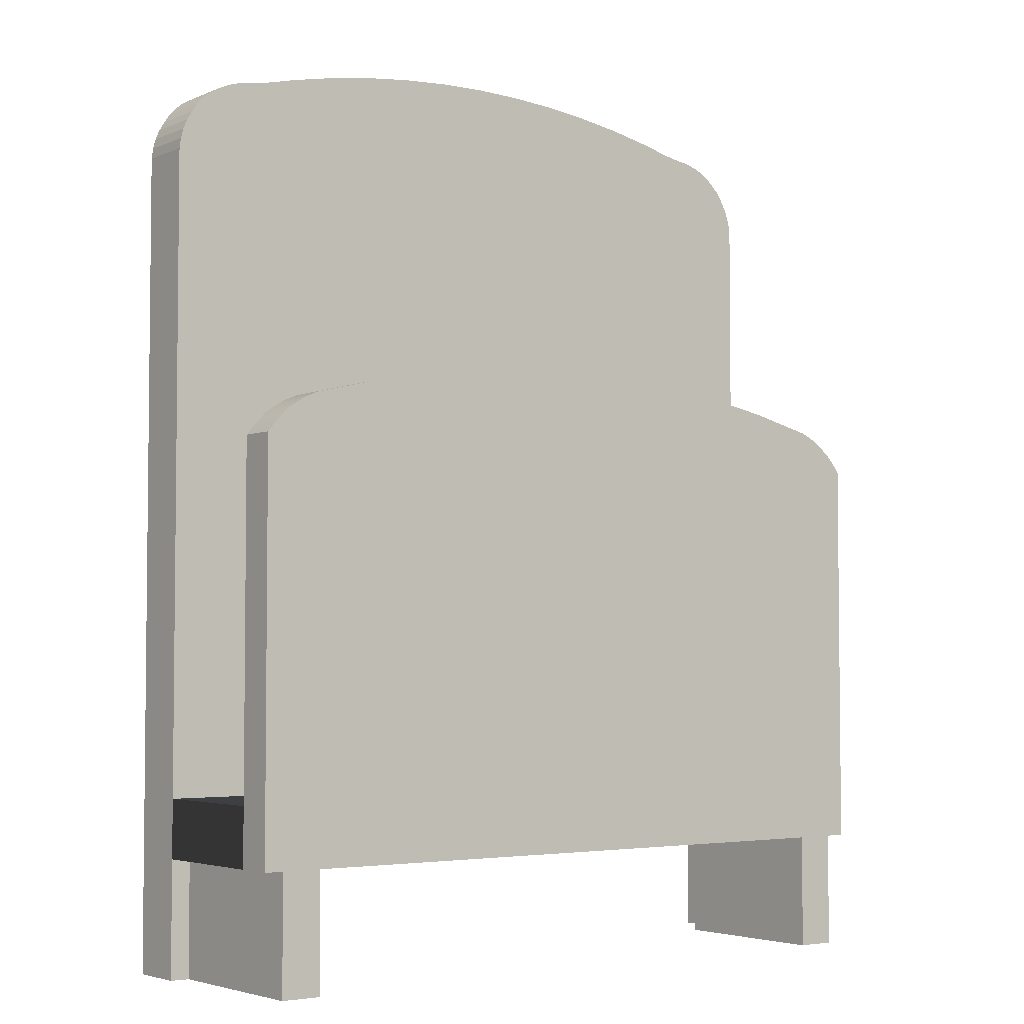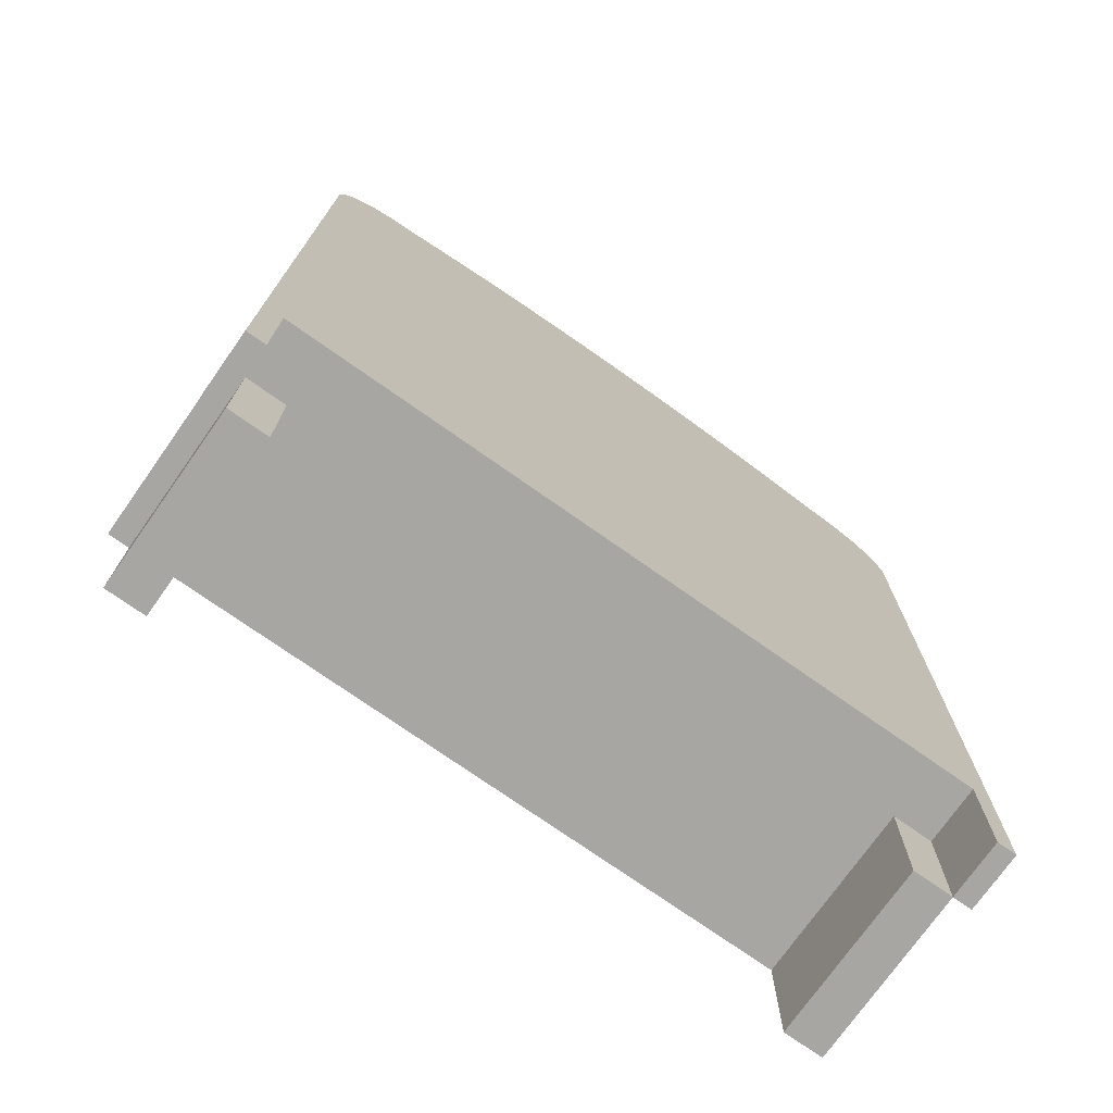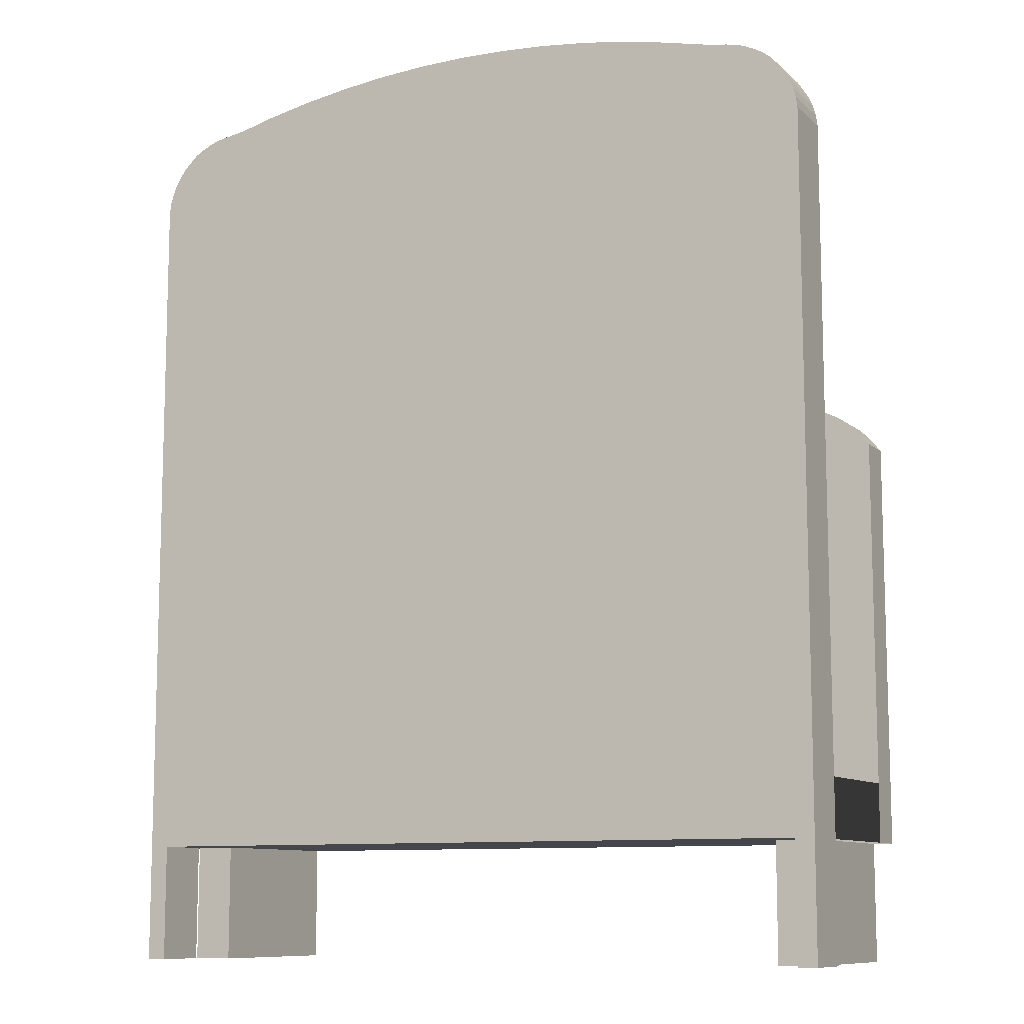
<metadata>
{"format":"obj","ext":"obj","renderer":"f3d","projection":"perspective","resolution":1024,"background":"white","views":[{"elev":-3.9,"azim":-37.1,"up":"+Y"},{"elev":-74.3,"azim":144.8,"up":"+Y"},{"elev":-10.1,"azim":-153.0,"up":"+Y"}]}
</metadata>
<code>
v 0.2938 -0.3597 -0.05397
v 0.2927 -0.4078 -0.05397
v 0.2938 -0.4078 -0.05397
v 0.2597 -0.4078 -0.05397
v 0.3098 -0.3597 -0.05397
v 0.2938 -0.4078 -0.102
v 0.3098 -0.4078 0.09028
v -0.2506 -0.4078 -0.05397
v 0.2927 -0.4078 0.09028
v 0.3098 -0.4078 -0.05397
v 0.3098 -0.4078 -0.102
v -0.2836 -0.4078 -0.05397
v 0.2597 -0.4078 0.09028
v 0.3098 -0.4078 0.05822
v -0.2836 -0.3597 -0.05397
v -0.2506 -0.4078 0.09028
v -0.2506 -0.4078 0.05822
v 0.2927 -0.5039 -0.05397
v 0.2597 -0.5039 0.09028
v 0.2597 -0.5039 -0.05397
v 0.2597 -0.07564 0.05822
v 0.3098 -0.3597 0.05822
v 0.2597 -0.3597 0.05822
v 0.3098 -0.5039 -0.102
v 0.2938 -0.5039 -0.05397
v 0.2938 -0.5039 -0.102
v -0.2995 -0.4078 -0.05397
v -0.2836 -0.4078 -0.102
v -0.2836 -0.4078 0.09028
v 0.2927 -0.5039 0.09028
v 0.3098 -0.5039 -0.05397
v -0.2506 -0.3597 0.05822
v 0.3098 -0.07564 0.05822
v -0.2995 -0.3597 -0.05397
v -0.2506 -0.5039 -0.05397
v -0.2836 -0.5039 0.09028
v -0.2836 -0.5039 -0.05397
v -0.2506 -0.07564 0.05822
v 0.3064 -0.07146 0.05822
v -0.2995 -0.07564 0.05822
v -0.2995 -0.3597 0.05822
v -0.2995 -0.4078 -0.102
v -0.2506 -0.5039 0.09028
v -0.2995 -0.5039 -0.05397
v -0.2836 -0.5039 -0.102
v 0.2597 -0.07296 0.05822
v -0.2995 -0.5039 -0.102
v -0.2506 -0.07296 0.05822
v -0.2961 -0.07146 0.05822
v 0.2597 -0.07034 0.05822
v 0.3029 -0.06747 0.05822
v -0.2506 -0.07034 0.05822
v 0.2586 -0.0678 0.05822
v -0.2927 -0.06747 0.05822
v 0.2575 -0.0654 0.05822
v -0.2495 -0.0678 0.05822
v 0.2995 -0.06368 0.05822
v -0.2483 -0.0654 0.05822
v 0.2563 -0.06317 0.05822
v 0.2961 -0.0601 0.05822
v -0.2893 -0.06368 0.05822
v 0.2541 -0.06116 0.05822
v -0.2472 -0.06317 0.05822
v 0.2518 -0.0594 0.05822
v 0.2916 -0.05676 0.05822
v -0.2449 -0.06116 0.05822
v -0.2859 -0.0601 0.05822
v 0.2495 -0.05791 0.05822
v 0.2472 -0.05672 0.05822
v 0.2882 -0.05365 0.05822
v -0.2427 -0.0594 0.05822
v 0.245 -0.05586 0.05822
v -0.2404 -0.05791 0.05822
v -0.2381 -0.05672 0.05822
v -0.2824 -0.05676 0.05822
v -0.2733 -0.05079 0.05822
v 0.2836 -0.05079 0.05822
v -0.2358 -0.05586 0.05822
v 0.2427 -0.05534 0.05822
v -0.2779 -0.05365 0.05822
v -0.2688 -0.04819 0.05822
v 0.2393 -0.05516 0.05822
v 0.2791 -0.04819 0.05822
v -0.2336 -0.05534 0.05822
v -0.2643 -0.04586 0.05822
v -0.2302 -0.05516 0.05822
v 0.2745 -0.04586 0.05822
v -0.2597 -0.0438 0.05822
v 0.27 -0.0438 0.05822
v -0.2552 -0.04204 0.05822
v 0.2654 -0.04204 0.05822
v -0.2495 -0.04056 0.05822
v 0.2597 -0.04056 0.05822
v 0.2097 -0.02855 0.05822
v -0.1995 -0.02855 0.05822
v 0.1597 -0.01918 0.05822
v -0.1495 -0.01918 0.05822
v 0.1086 -0.01246 0.05822
v -0.0983 -0.01246 0.05822
v 0.05628 -0.008429 0.05822
v -0.04602 -0.008429 0.05822
v 0.005134 -0.007083 0.05822
v 0.3098 0.1692 -0.05397
v -0.2995 0.1692 -0.102
v 0.3098 0.1692 -0.102
v 0.3098 -0.07564 0.09028
v -0.2995 0.1692 -0.05397
v 0.3086 0.1778 -0.05397
v -0.2984 0.1778 -0.102
v 0.2597 -0.07564 0.09028
v 0.3064 -0.07146 0.09028
v 0.3086 0.1778 -0.102
v -0.2506 -0.07564 0.09028
v -0.2984 0.1778 -0.05397
v -0.2995 -0.4078 0.05822
v 0.3064 0.1861 -0.05397
v -0.2961 0.1861 -0.102
v 0.2597 -0.07296 0.09028
v 0.3029 -0.06747 0.09028
v -0.2995 -0.4078 0.09028
v 0.3064 0.1861 -0.102
v -0.2995 -0.07564 0.09028
v -0.2506 -0.07296 0.09028
v 0.2597 -0.07034 0.09028
v -0.2961 0.1861 -0.05397
v 0.3029 0.1941 -0.05397
v -0.2927 0.1941 -0.102
v -0.2961 -0.07146 0.09028
v -0.2506 -0.07034 0.09028
v 0.2995 -0.06368 0.09028
v 0.3029 0.1941 -0.102
v 0.2586 -0.0678 0.09028
v -0.2927 0.1941 -0.05397
v 0.2984 0.2016 -0.05397
v -0.2881 0.2016 -0.102
v -0.2927 -0.06747 0.09028
v -0.2495 -0.0678 0.09028
v 0.2575 -0.0654 0.09028
v 0.2984 0.2016 -0.102
v -0.2483 -0.0654 0.09028
v 0.2961 -0.0601 0.09028
v 0.2563 -0.06317 0.09028
v -0.2881 0.2016 -0.05397
v 0.2938 0.2086 -0.05397
v 0.2938 0.2086 -0.102
v -0.2893 -0.06368 0.09028
v -0.2472 -0.06317 0.09028
v -0.2836 0.2086 -0.102
v -0.2859 -0.0601 0.09028
v 0.2916 -0.05676 0.09028
v -0.2449 -0.06116 0.09028
v 0.2541 -0.06116 0.09028
v -0.2836 0.2086 -0.05397
v 0.287 0.2148 -0.05397
v -0.2779 0.2148 -0.102
v 0.2518 -0.0594 0.09028
v 0.287 0.2148 -0.102
v -0.2824 -0.05676 0.09028
v 0.2882 -0.05365 0.09028
v -0.2427 -0.0594 0.09028
v -0.2779 0.2148 -0.05397
v 0.2813 0.2203 -0.102
v -0.2711 0.2203 -0.102
v 0.2495 -0.05791 0.09028
v 0.2813 0.2203 -0.05397
v -0.2711 0.2203 -0.05397
v -0.2779 -0.05365 0.09028
v 0.2836 -0.05079 0.09028
v -0.2381 -0.05672 0.09028
v 0.2472 -0.05672 0.09028
v -0.2404 -0.05791 0.09028
v 0.2734 0.2249 -0.102
v -0.2631 0.2249 -0.102
v -0.2631 0.2249 -0.05397
v -0.2358 -0.05586 0.09028
v 0.245 -0.05586 0.09028
v 0.2734 0.2249 -0.05397
v -0.2733 -0.05079 0.09028
v 0.2791 -0.04819 0.09028
v -0.2688 -0.04819 0.09028
v 0.2427 -0.05534 0.09028
v 0.2654 0.2285 -0.102
v -0.2552 0.2285 -0.102
v -0.2552 0.2285 -0.05397
v 0.2654 0.2285 -0.05397
v -0.2643 -0.04586 0.09028
v -0.2336 -0.05534 0.09028
v 0.2393 -0.05516 0.09028
v 0.2745 -0.04586 0.09028
v -0.2302 -0.05516 0.09028
v 0.2575 0.2312 -0.102
v -0.2472 0.2312 -0.102
v -0.2472 0.2312 -0.05397
v 0.2575 0.2312 -0.05397
v -0.2597 -0.0438 0.09028
v 0.27 -0.0438 0.09028
v 0.2495 0.2328 -0.102
v -0.2392 0.2328 -0.102
v -0.2392 0.2328 -0.05397
v 0.2495 0.2328 -0.05397
v -0.2552 -0.04204 0.09028
v 0.2654 -0.04204 0.09028
v 0.2461 0.2331 -0.102
v -0.2358 0.2333 -0.102
v -0.2358 0.2333 -0.05397
v 0.2461 0.2331 -0.05397
v -0.2495 -0.04056 0.09028
v 0.2597 -0.04056 0.09028
v 0.2438 0.2335 -0.102
v -0.2336 0.2338 -0.05397
v 0.2438 0.2335 -0.05397
v -0.1995 -0.02855 0.09028
v -0.2336 0.2338 -0.102
v 0.2097 -0.02855 0.09028
v 0.2416 0.2339 -0.102
v -0.2302 0.2343 -0.05397
v 0.2416 0.2339 -0.05397
v -0.1495 -0.01918 0.09028
v -0.2302 0.2343 -0.102
v 0.1597 -0.01918 0.09028
v 0.2382 0.2343 -0.102
v -0.2279 0.2348 -0.05397
v 0.2382 0.2343 -0.05397
v -0.0983 -0.01246 0.09028
v -0.2279 0.2348 -0.102
v 0.1086 -0.01246 0.09028
v 0.2359 0.2348 -0.102
v -0.2245 0.2354 -0.05397
v 0.2359 0.2348 -0.05397
v -0.04602 -0.008429 0.09028
v 0.2336 0.2353 -0.102
v -0.2245 0.2354 -0.102
v 0.2336 0.2353 -0.05397
v 0.05628 -0.008429 0.09028
v -0.2211 0.236 -0.05397
v 0.2313 0.2357 -0.05397
v 0.005134 -0.007083 0.09028
v 0.2313 0.2357 -0.102
v -0.2211 0.236 -0.102
v -0.2188 0.2366 -0.05397
v 0.2302 0.2358 -0.05397
v 0.2018 0.2431 -0.05397
v 0.2302 0.2358 -0.102
v 0.2018 0.2431 -0.102
v -0.2188 0.2366 -0.102
v -0.2154 0.2372 -0.05397
v 0.1631 0.2511 -0.102
v -0.2154 0.2372 -0.102
v -0.2131 0.2378 -0.05397
v 0.1631 0.2511 -0.05397
v -0.1915 0.2431 -0.102
v -0.2131 0.2378 -0.102
v -0.2097 0.2385 -0.05397
v 0.1233 0.2573 -0.102
v -0.1915 0.2431 -0.05397
v -0.204 0.2399 -0.102
v -0.1529 0.2511 -0.102
v -0.2097 0.2385 -0.102
v -0.2074 0.2392 -0.05397
v 0.1233 0.2573 -0.05397
v -0.204 0.2399 -0.05397
v -0.1529 0.2511 -0.05397
v -0.2074 0.2392 -0.102
v 0.0847 0.2618 -0.102
v -0.1142 0.2573 -0.102
v -0.1142 0.2573 -0.05397
v 0.0847 0.2618 -0.05397
v 0.04492 0.2645 -0.102
v -0.07443 0.2618 -0.102
v -0.07443 0.2618 -0.05397
v 0.04492 0.2645 -0.05397
v 0.005134 0.2654 -0.102
v -0.03465 0.2645 -0.102
v -0.03465 0.2645 -0.05397
v 0.005134 0.2654 -0.05397
g mesh1_mesh1-geometry
f 1 2 3
f 2 1 4
f 3 5 1
f 2 6 3
f 2 7 3
f 4 1 8
f 4 6 2
f 4 9 2
f 4 9 2
f 5 3 10
f 11 3 6
f 2 9 7
f 3 7 10
f 8 1 12
f 8 6 4
f 8 13 4
f 4 13 9
f 9 4 13
f 3 11 10
f 10 7 14
f 12 1 15
f 12 6 8
f 12 16 8
f 17 13 8
f 18 19 20
f 21 22 23
f 24 25 26
f 15 27 12
f 6 12 28
f 16 12 29
f 8 16 17
f 13 17 16
f 19 18 30
f 25 24 31
f 21 32 23
f 22 21 33
f 27 15 34
f 27 28 12
f 35 36 37
f 32 21 38
f 33 21 39
f 40 32 41
f 28 27 42
f 36 35 43
f 44 45 37
f 38 21 46
f 32 40 38
f 39 21 46
f 45 44 47
f 38 46 48
f 38 40 49
f 39 46 50
f 48 46 50
f 38 49 48
f 39 50 51
f 48 50 52
f 48 49 52
f 51 50 53
f 52 50 53
f 52 49 54
f 51 53 55
f 52 53 56
f 52 54 56
f 56 53 55
f 51 55 57
f 56 54 58
f 56 55 58
f 57 55 59
f 57 59 60
f 58 54 61
f 58 55 59
f 60 59 62
f 58 61 63
f 58 59 63
f 60 64 65
f 66 59 62
f 60 62 64
f 63 61 67
f 63 59 66
f 65 64 68
f 66 62 64
f 63 67 66
f 65 69 70
f 71 64 68
f 65 68 69
f 66 64 71
f 66 67 71
f 70 69 72
f 71 68 73
f 74 68 69
f 71 67 75
f 70 76 77
f 78 69 72
f 70 72 79
f 73 68 74
f 71 75 73
f 74 69 78
f 70 80 76
f 77 76 81
f 78 72 79
f 70 79 82
f 73 75 74
f 74 80 78
f 74 75 80
f 77 81 83
f 70 82 80
f 78 79 84
f 84 79 82
f 78 80 84
f 83 81 85
f 86 80 82
f 84 82 86
f 84 80 86
f 83 85 87
f 87 85 88
f 87 88 89
f 89 88 90
f 89 90 91
f 91 90 92
f 91 92 93
f 93 92 94
f 94 92 95
f 94 95 96
f 96 95 97
f 96 97 98
f 98 97 99
f 98 99 100
f 100 99 101
f 100 101 102
g mesh1_mesh1-geometry
f 18 4 2
f 9 18 2
f 4 18 20
f 35 12 8
f 4 19 13
f 19 9 13
f 18 9 30
f 19 4 20
f 12 35 37
f 17 35 8
f 9 19 30
f 36 12 37
f 16 35 17
f 12 36 29
f 36 16 29
f 35 16 43
f 16 36 43
g mesh1_mesh1-geometry
f 22 1 5
f 103 1 5
f 11 5 10
f 14 5 10
f 23 1 22
f 5 14 22
f 1 103 15
f 5 11 103
f 6 104 11
f 32 1 23
f 33 14 22
f 15 103 34
f 32 15 1
f 103 11 105
f 28 104 6
f 11 104 105
f 14 106 7
f 106 14 33
f 34 103 107
f 15 41 34
f 41 15 32
f 105 108 103
f 104 28 42
f 105 104 109
f 110 16 13
f 33 111 106
f 107 103 108
f 104 34 107
f 41 27 34
f 34 104 27
f 108 105 112
f 27 104 42
f 107 109 104
f 105 109 112
f 16 110 113
f 111 33 39
f 107 108 114
f 27 41 115
f 115 40 41
f 112 116 108
f 109 107 114
f 112 109 117
f 113 110 118
f 39 119 111
f 114 108 116
f 120 40 115
f 116 112 121
f 114 117 109
f 112 117 121
f 40 120 122
f 113 118 123
f 123 118 124
f 122 49 40
f 119 39 51
f 114 116 125
f 121 126 116
f 117 114 125
f 121 117 127
f 49 122 128
f 123 124 129
f 51 130 119
f 125 116 126
f 126 121 131
f 125 127 117
f 121 127 131
f 128 54 49
f 129 124 132
f 130 51 57
f 125 126 133
f 131 134 126
f 127 125 133
f 131 127 135
f 54 128 136
f 137 132 138
f 129 132 137
f 60 130 57
f 133 126 134
f 134 131 139
f 133 135 127
f 131 135 139
f 136 61 54
f 137 138 140
f 130 60 141
f 140 138 142
f 133 134 143
f 139 144 134
f 135 133 143
f 139 135 145
f 61 136 146
f 65 141 60
f 140 142 147
f 143 134 144
f 144 139 145
f 143 148 135
f 145 135 148
f 149 61 146
f 141 65 150
f 151 142 152
f 147 142 151
f 143 144 153
f 145 154 144
f 148 143 153
f 145 148 155
f 61 149 67
f 70 150 65
f 151 152 156
f 153 144 154
f 154 145 157
f 153 155 148
f 145 155 157
f 158 67 149
f 150 70 159
f 151 156 160
f 153 154 161
f 162 154 157
f 155 153 161
f 157 155 163
f 67 158 75
f 77 159 70
f 160 156 164
f 161 154 165
f 154 162 165
f 157 163 162
f 166 155 161
f 155 166 163
f 167 75 158
f 159 77 168
f 169 164 170
f 160 164 171
f 161 165 166
f 172 165 162
f 162 163 173
f 174 163 166
f 75 167 80
f 83 168 77
f 175 170 176
f 171 164 169
f 169 170 175
f 166 165 177
f 165 172 177
f 162 173 172
f 163 174 173
f 166 177 174
f 178 80 167
f 168 83 179
f 80 178 76
f 76 180 81
f 175 176 181
f 182 177 172
f 172 173 183
f 184 173 174
f 174 177 185
f 87 179 83
f 180 76 178
f 186 81 180
f 187 181 188
f 175 181 187
f 177 182 185
f 172 183 182
f 173 184 183
f 174 185 184
f 179 87 189
f 81 186 85
f 187 188 190
f 191 185 182
f 182 183 192
f 193 183 184
f 184 185 194
f 89 189 87
f 195 85 186
f 185 191 194
f 182 192 191
f 183 193 192
f 184 194 193
f 189 89 196
f 85 195 88
f 197 194 191
f 191 192 198
f 199 192 193
f 193 194 200
f 91 196 89
f 201 88 195
f 194 197 200
f 191 198 197
f 192 199 198
f 193 200 199
f 196 91 202
f 88 201 90
f 203 200 197
f 197 198 204
f 205 198 199
f 199 200 206
f 93 202 91
f 207 90 201
f 200 203 206
f 197 204 203
f 198 205 204
f 199 206 205
f 202 93 208
f 90 207 92
f 209 206 203
f 203 204 209
f 210 204 205
f 205 206 211
f 94 208 93
f 212 92 207
f 206 209 211
f 209 204 213
f 204 210 213
f 205 211 210
f 208 94 214
f 92 212 95
f 215 211 209
f 209 213 215
f 216 213 210
f 210 211 217
f 96 214 94
f 218 95 212
f 211 215 217
f 215 213 219
f 213 216 219
f 210 217 216
f 214 96 220
f 95 218 97
f 221 217 215
f 215 219 221
f 222 219 216
f 216 217 223
f 98 220 96
f 224 97 218
f 217 221 223
f 221 219 225
f 219 222 225
f 216 223 222
f 220 98 226
f 97 224 99
f 227 223 221
f 221 225 227
f 228 225 222
f 222 223 229
f 100 226 98
f 230 99 224
f 223 227 229
f 227 225 231
f 225 228 232
f 222 233 228
f 222 229 233
f 226 100 234
f 99 230 101
f 231 229 227
f 231 225 232
f 235 232 228
f 228 233 236
f 229 231 233
f 102 234 100
f 237 101 230
f 231 232 238
f 232 235 239
f 228 236 235
f 233 238 236
f 238 233 231
f 234 102 237
f 101 237 102
f 238 232 239
f 240 239 235
f 235 236 241
f 235 241 242
f 236 243 241
f 243 236 238
f 244 241 243
f 238 239 243
f 243 239 244
f 239 240 245
f 235 242 240
f 241 244 242
f 244 239 245
f 246 245 240
f 240 242 246
f 247 242 244
f 244 245 248
f 245 246 248
f 246 242 249
f 242 247 250
f 244 251 247
f 244 248 252
f 249 248 246
f 249 242 253
f 254 250 247
f 255 242 250
f 244 256 251
f 247 251 257
f 248 249 252
f 244 252 258
f 253 242 259
f 253 252 249
f 250 254 260
f 247 257 254
f 261 242 255
f 255 250 262
f 244 263 256
f 256 255 251
f 251 262 257
f 252 253 258
f 244 258 263
f 259 242 261
f 259 258 253
f 264 260 254
f 262 250 260
f 254 257 265
f 255 256 261
f 262 251 255
f 263 261 256
f 266 257 262
f 258 259 263
f 261 263 259
f 260 264 267
f 254 265 264
f 262 260 266
f 257 266 265
f 268 267 264
f 266 260 267
f 264 265 269
f 270 265 266
f 267 268 271
f 264 269 268
f 266 267 270
f 265 270 269
f 272 271 268
f 270 267 271
f 268 269 273
f 274 269 270
f 271 272 275
f 268 273 272
f 270 271 274
f 269 274 273
f 273 275 272
f 274 271 275
f 275 273 274
g mesh1_mesh1-geometry
f 6 25 3
f 25 10 3
f 25 6 26
f 24 6 11
f 10 25 31
f 10 24 11
f 6 24 26
f 24 10 31
f 44 12 27
f 12 45 28
f 45 12 37
f 12 44 37
f 45 42 28
f 42 44 27
f 42 45 47
f 44 42 47
g mesh1_mesh1-geometry
f 106 9 7
f 9 106 13
f 13 106 110
f 113 29 16
f 110 106 111
f 29 113 120
f 110 111 118
f 120 113 122
f 118 111 124
f 122 113 128
f 124 111 119
f 128 113 123
f 124 119 132
f 128 123 129
f 132 119 138
f 138 119 130
f 128 129 136
f 138 130 142
f 136 129 137
f 142 130 141
f 136 137 140
f 142 141 152
f 136 140 146
f 152 141 156
f 146 140 147
f 146 147 149
f 156 141 150
f 149 147 151
f 156 150 164
f 149 151 160
f 149 160 158
f 170 150 159
f 164 150 170
f 158 160 171
f 170 159 176
f 158 169 167
f 158 171 169
f 167 159 168
f 176 159 181
f 167 169 175
f 167 190 159
f 167 168 178
f 181 159 188
f 167 175 187
f 178 168 179
f 167 187 190
f 188 159 190
f 178 179 180
f 180 189 186
f 180 179 189
f 186 189 196
f 186 196 195
f 195 196 202
f 195 202 201
f 201 202 208
f 201 208 207
f 207 208 214
f 207 214 212
f 212 214 220
f 212 220 218
f 218 220 226
f 218 226 224
f 224 226 234
f 224 234 230
f 230 234 237
g mesh2_mesh2-geometry
l 44 37
l 36 37
g mesh3_mesh3-geometry
l 21 46
l 110 21
l 21 23
l 46 50
l 118 46
l 22 23
l 23 32
l 50 53
l 33 22
l 32 38
l 32 41
l 132 53
l 53 55
l 33 39
l 113 38
l 38 48
l 41 40
l 138 55
l 55 59
l 39 51
l 48 52
l 40 49
l 59 62
l 142 59
l 51 57
l 52 56
l 49 54
l 62 64
l 152 62
l 57 60
l 56 58
l 54 61
l 64 68
l 156 64
l 60 65
l 58 63
l 61 67
l 164 68
l 68 69
l 65 70
l 63 66
l 67 75
l 69 72
l 170 69
l 70 77
l 66 71
l 75 80
l 176 72
l 72 79
l 77 83
l 71 73
l 80 76
l 79 82
l 181 79
l 83 87
l 73 74
l 76 81
l 82 86
l 188 82
l 87 89
l 74 78
l 81 85
l 190 86
l 84 86
l 89 91
l 78 84
l 85 88
l 93 91
l 88 90
l 94 93
l 90 92
l 96 94
l 92 95
l 98 96
l 95 97
l 100 98
l 97 99
l 102 100
l 99 101
l 101 102
g mesh4_mesh4-geometry
l 124 50
g mesh5_mesh5-geometry
l 12 15
g mesh6_mesh6-geometry
l 3 1
l 3 2
g mesh7_mesh7-geometry
l 43 35
g mesh8_mesh8-geometry
l 30 18
g mesh9_mesh9-geometry
l 19 20
g mesh10_mesh10-geometry
l 13 4
l 4 8

</code>
